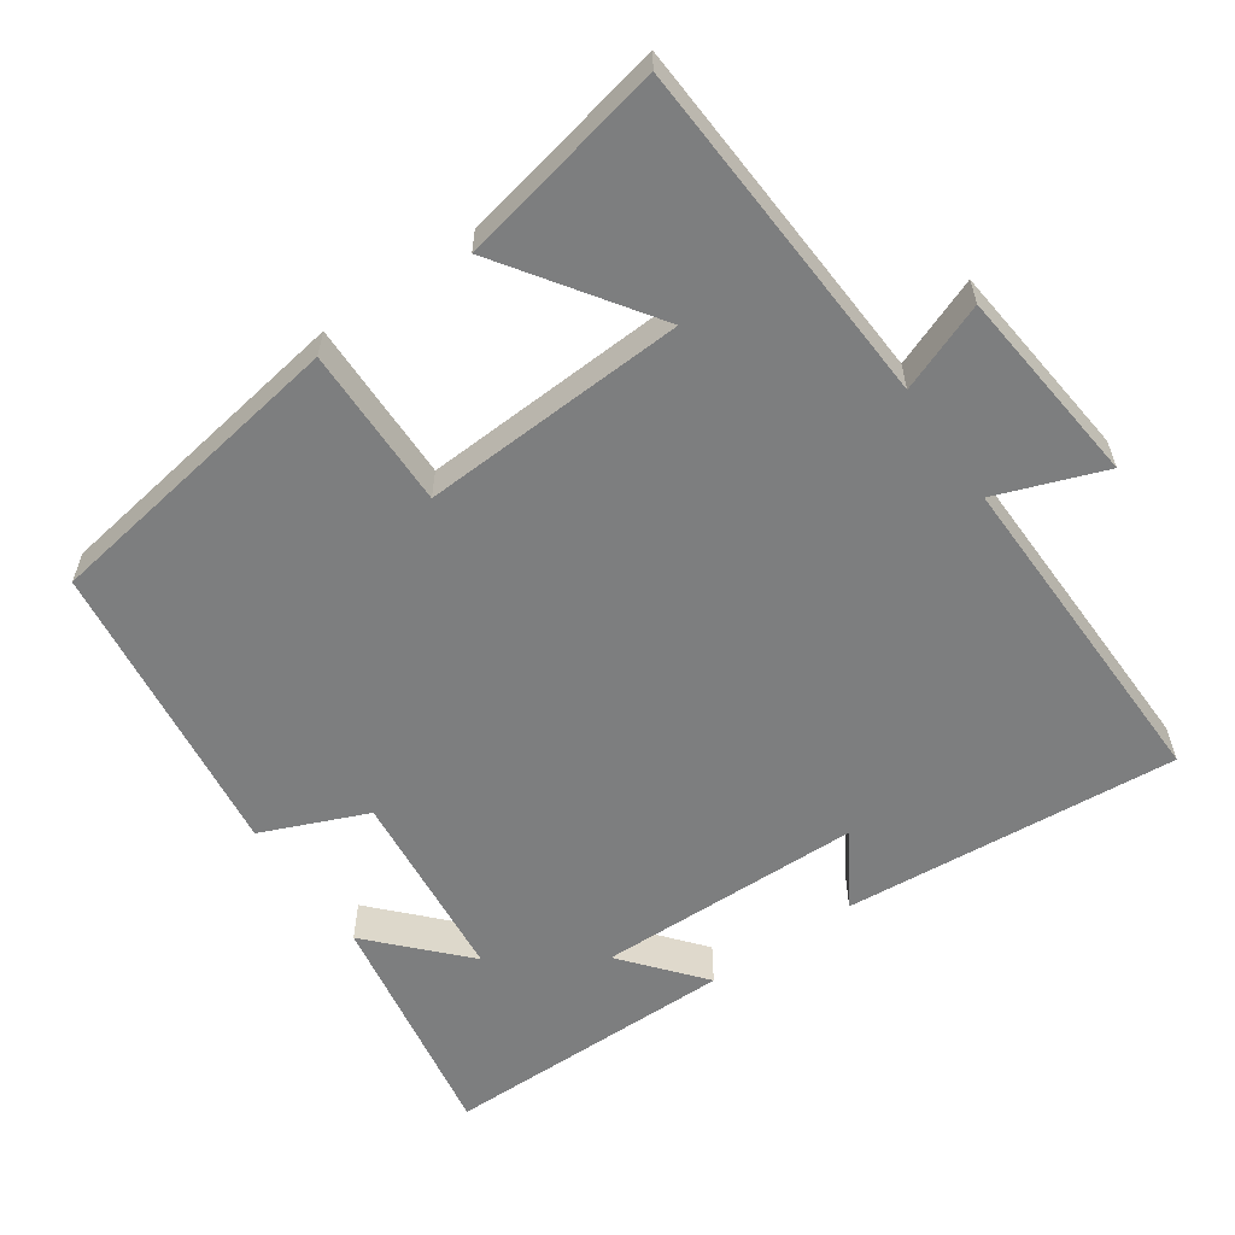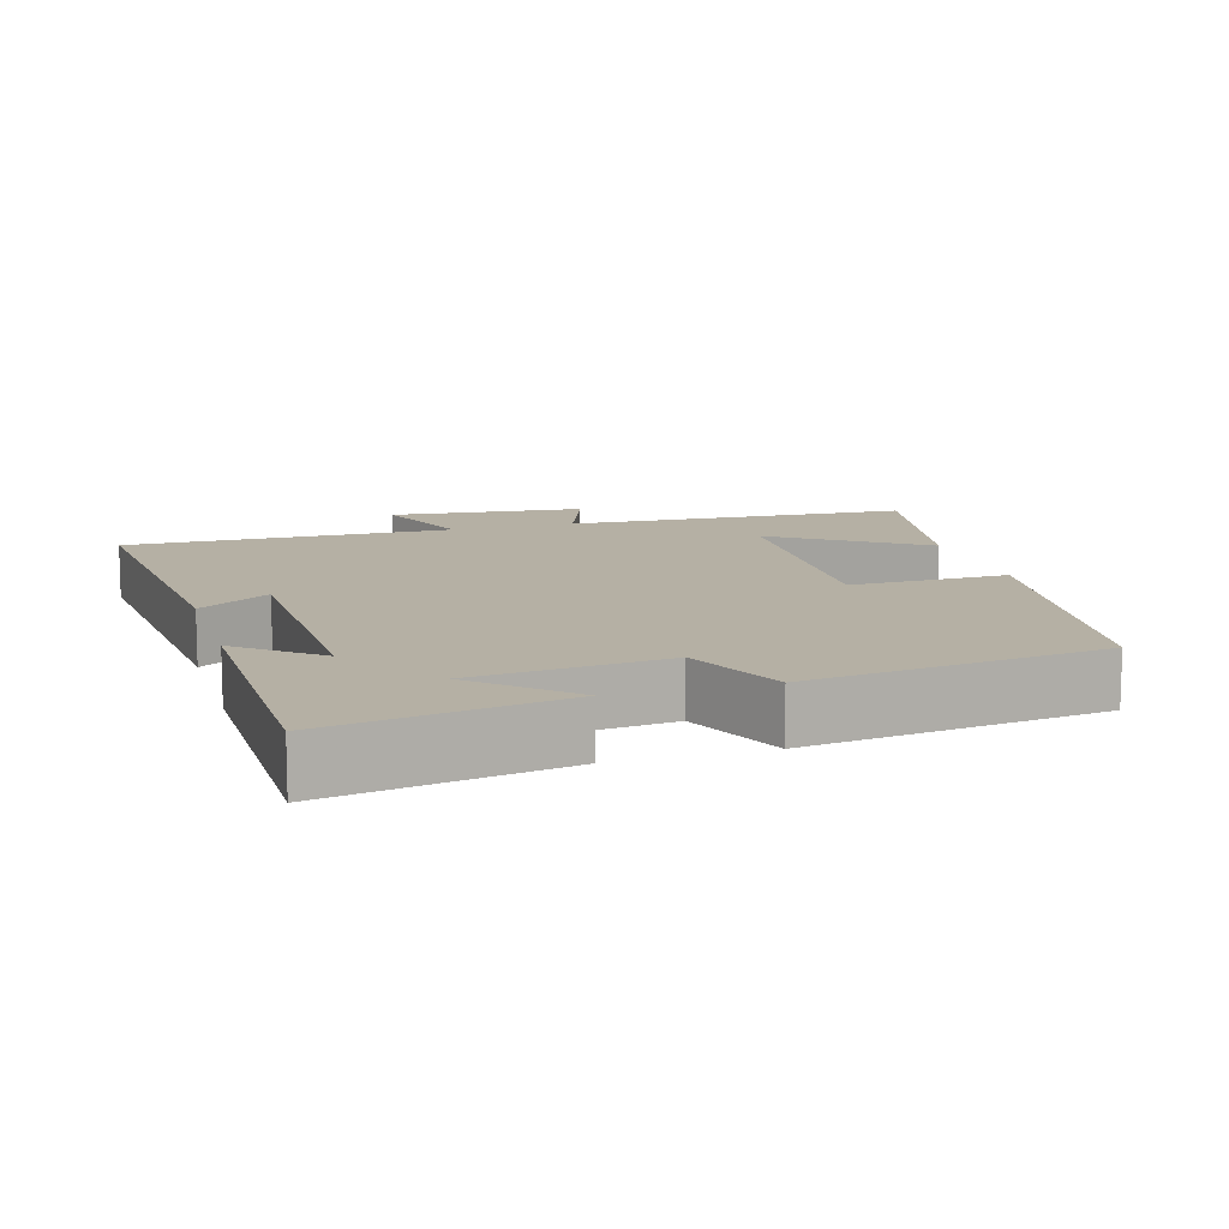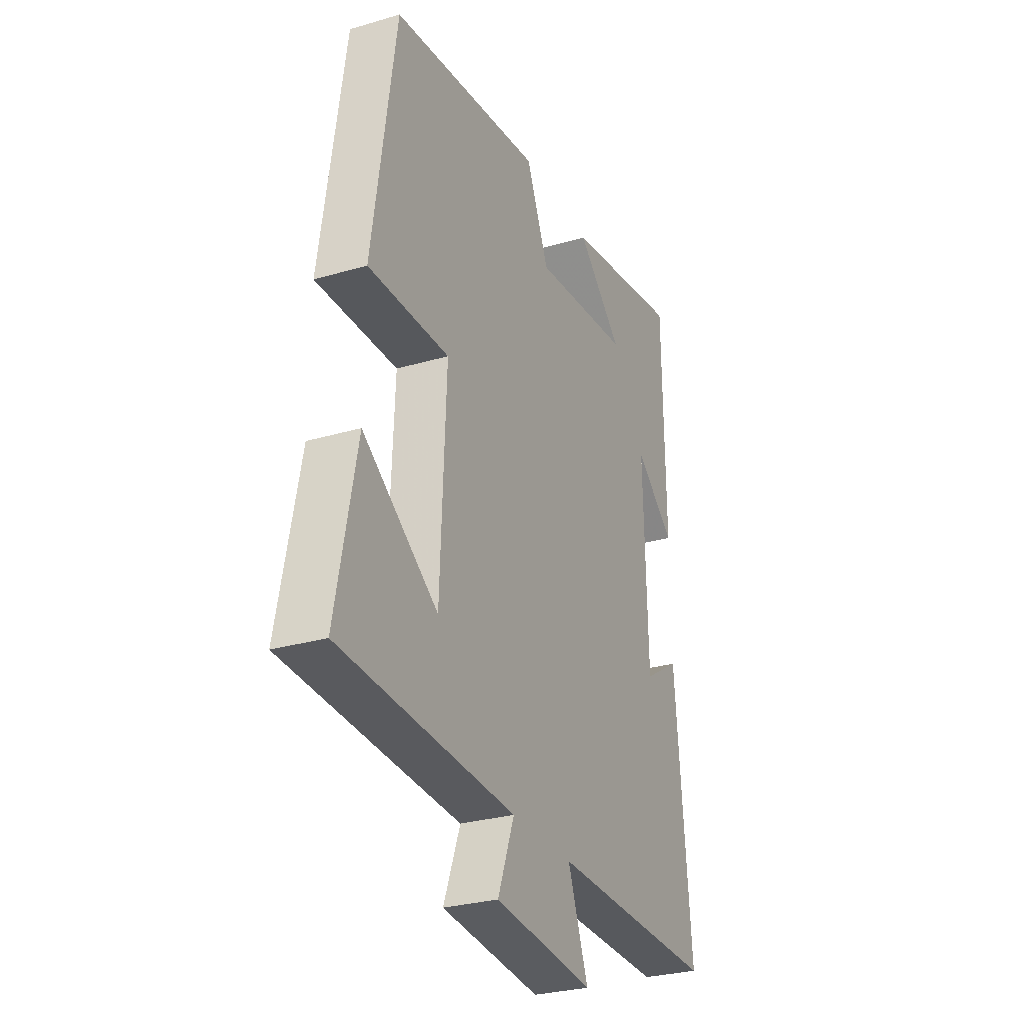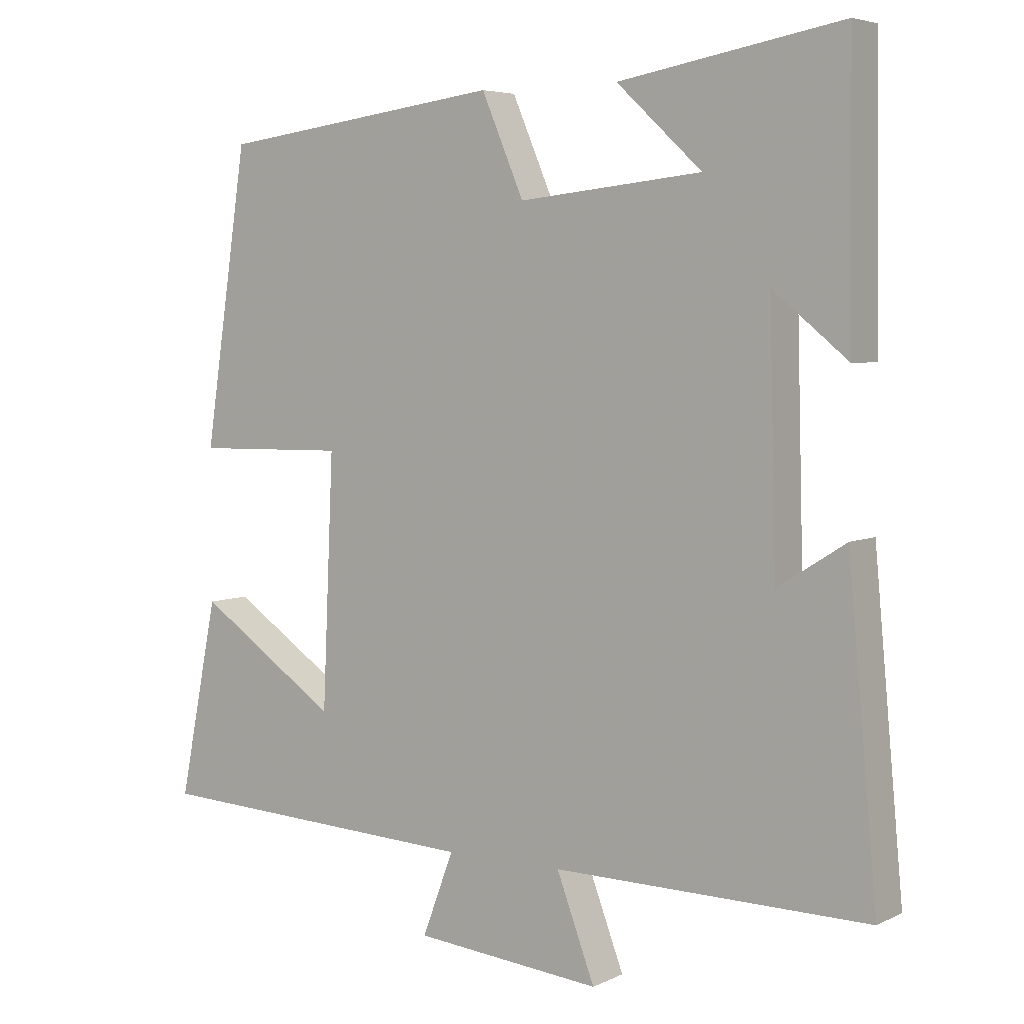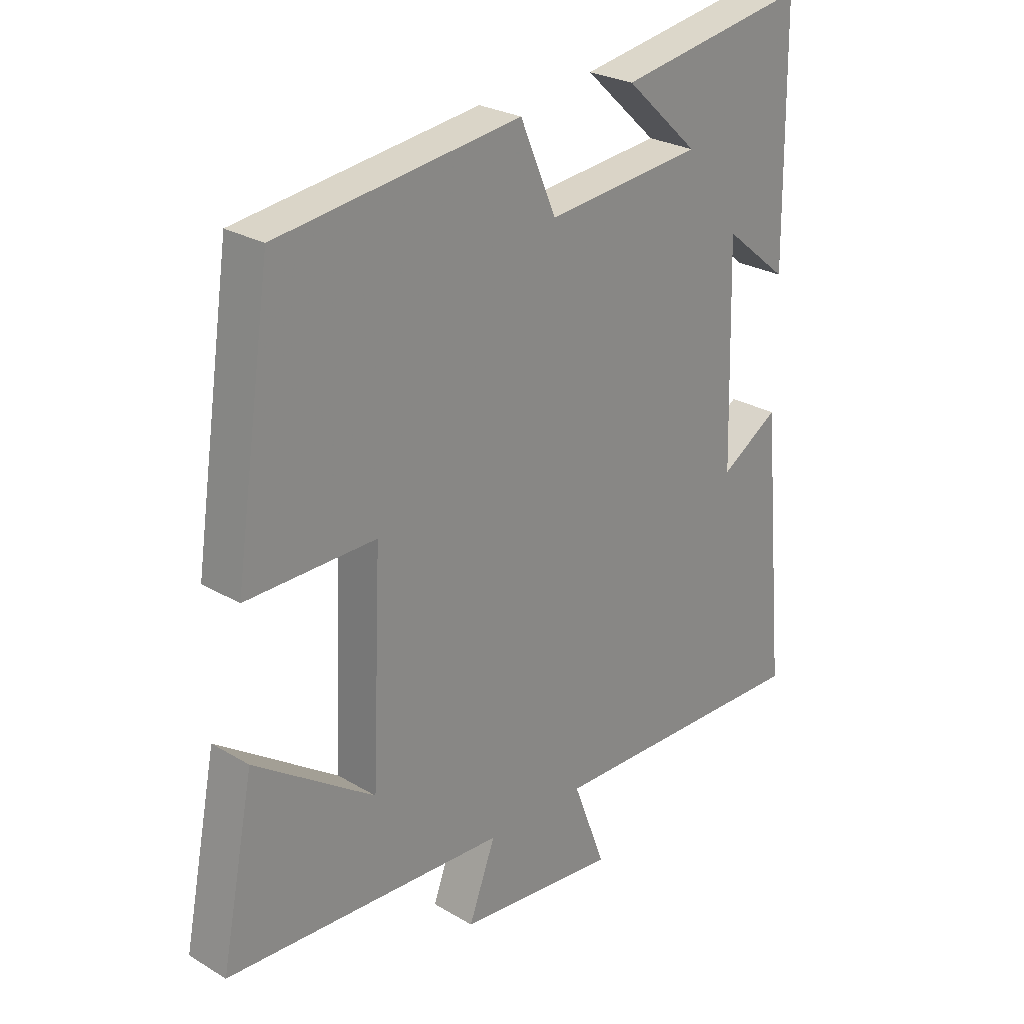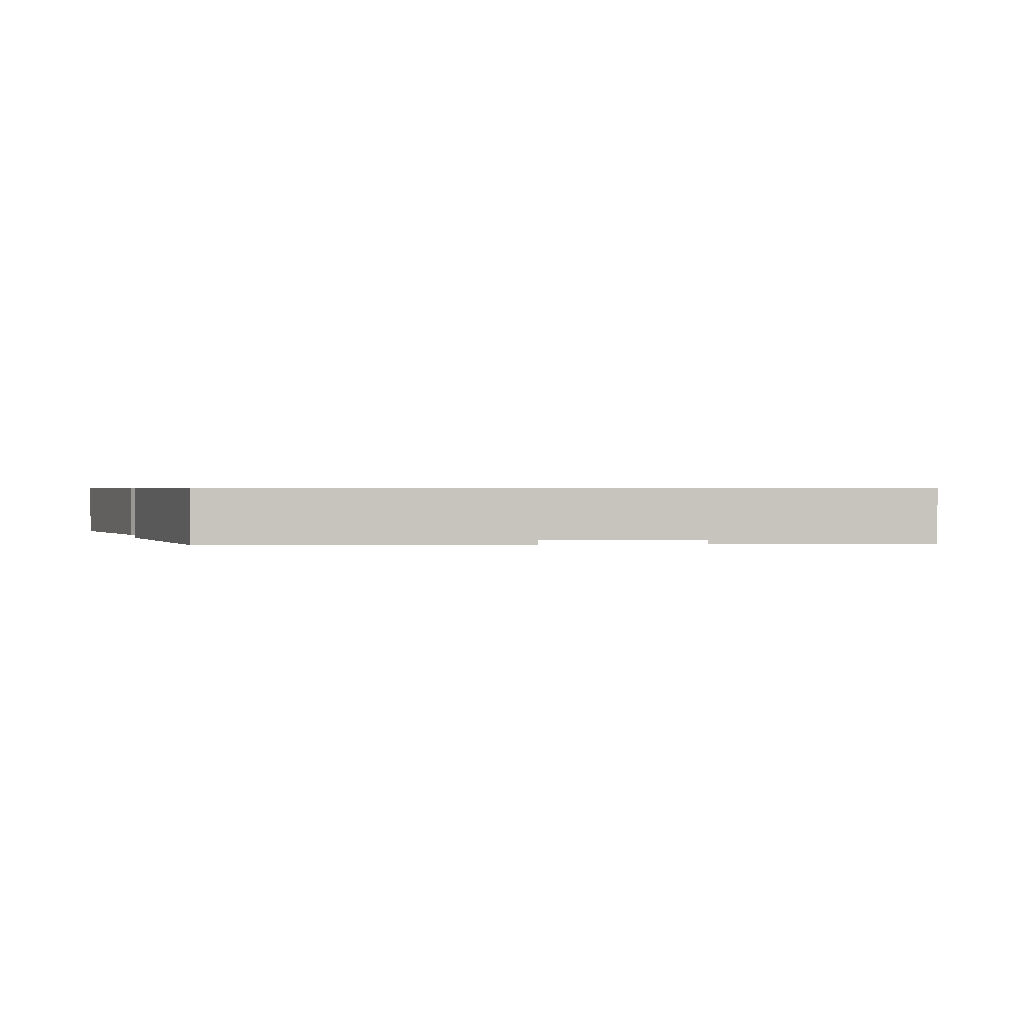
<metadata>
{"format":"obj","ext":"obj","renderer":"f3d","projection":"perspective","resolution":1024,"background":"white","views":[{"elev":-59.3,"azim":125.1,"up":"+Y"},{"elev":11.6,"azim":-16.5,"up":"+Y"},{"elev":-28.8,"azim":113.8,"up":"+Z"},{"elev":5.0,"azim":-145.3,"up":"+Z"},{"elev":25.9,"azim":133.4,"up":"+Z"},{"elev":0.6,"azim":78.4,"up":"+Y"}]}
</metadata>
<code>
v 0.437 0.07 0.446
v 0.5 0.07 0.024
v 0.281 0.07 0.028
v 0.297 0.07 -0.332
v 0.5 0.07 -0.194
v 0.556 0.07 -0.477
v 0.081 0.07 -0.5
v 0.126 0.07 -0.62
v -0.144 0.07 -0.646
v -0.089 0.07 -0.5
v -0.542 0.07 -0.506
v -0.5 0.07 -0.052
v -0.402 0.07 -0.114
v -0.392 0.07 0.246
v -0.5 0.07 0.158
v -0.495 0.07 0.557
v -0.174 0.07 0.5
v -0.297 0.07 0.386
v -0.033 0.07 0.358
v 0.028 0.07 0.5
v 0.437 0 0.446
v 0.5 0 0.024
v 0.281 0 0.028
v 0.297 0 -0.332
v 0.5 0 -0.194
v 0.556 0 -0.477
v 0.081 0 -0.5
v 0.126 0 -0.62
v -0.144 0 -0.646
v -0.089 0 -0.5
v -0.542 0 -0.506
v -0.5 0 -0.052
v -0.402 0 -0.114
v -0.392 0 0.246
v -0.5 0 0.158
v -0.495 0 0.557
v -0.174 0 0.5
v -0.297 0 0.386
v -0.033 0 0.358
v 0.028 0 0.5
f 1 2 3
f 20 1 3
f 19 20 3
f 18 19 3 4
f 16 17 18
f 14 15 16 18
f 13 14 18 4
f 10 11 12 13
f 10 13 4
f 7 8 9 10
f 7 10 4
f 4 5 6 7
f 23 22 21
f 23 21 40
f 23 40 39
f 24 23 39 38
f 38 37 36
f 38 36 35 34
f 24 38 34 33
f 33 32 31 30
f 24 33 30
f 30 29 28 27
f 24 30 27
f 27 26 25 24
f 1 21 22 2
f 2 22 23 3
f 3 23 24 4
f 4 24 25 5
f 5 25 26 6
f 6 26 27 7
f 7 27 28 8
f 8 28 29 9
f 9 29 30 10
f 10 30 31 11
f 11 31 32 12
f 12 32 33 13
f 13 33 34 14
f 14 34 35 15
f 15 35 36 16
f 16 36 37 17
f 17 37 38 18
f 18 38 39 19
f 19 39 40 20
f 20 40 21 1

</code>
